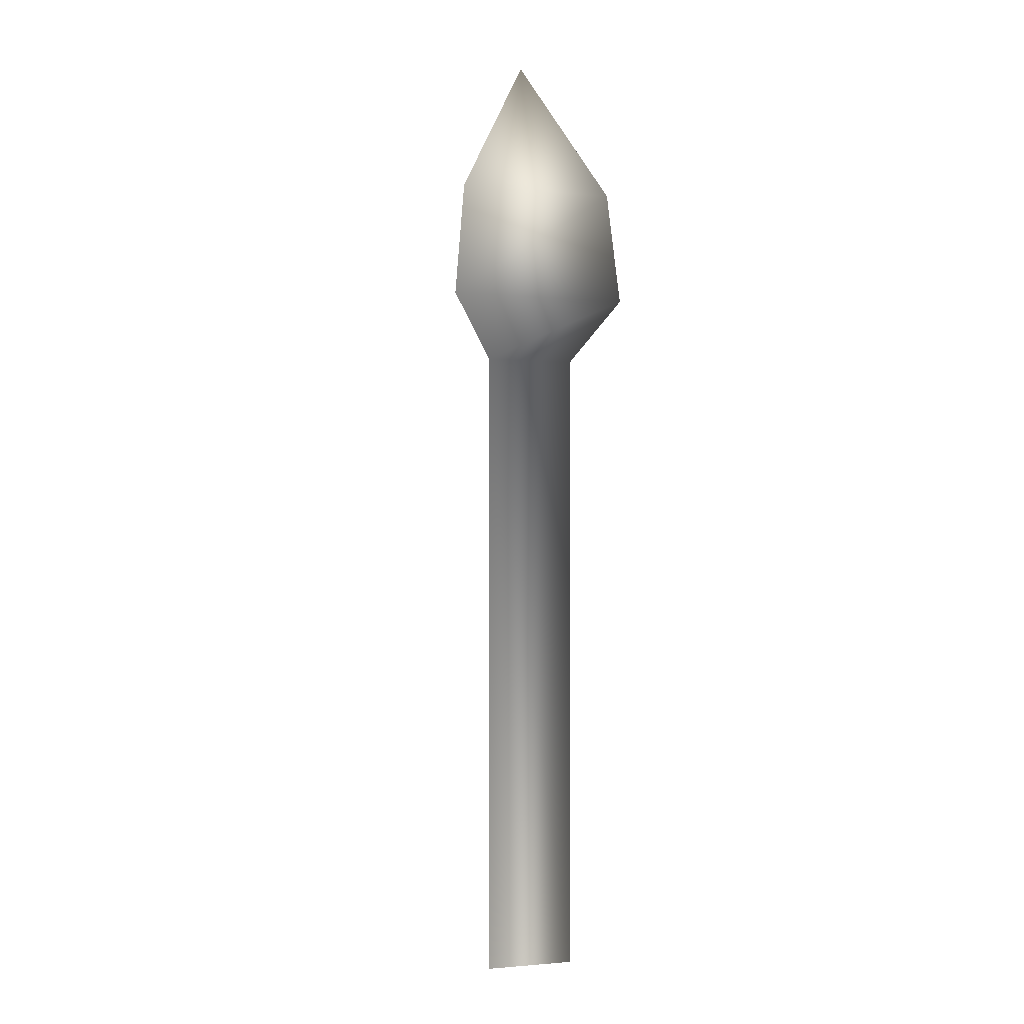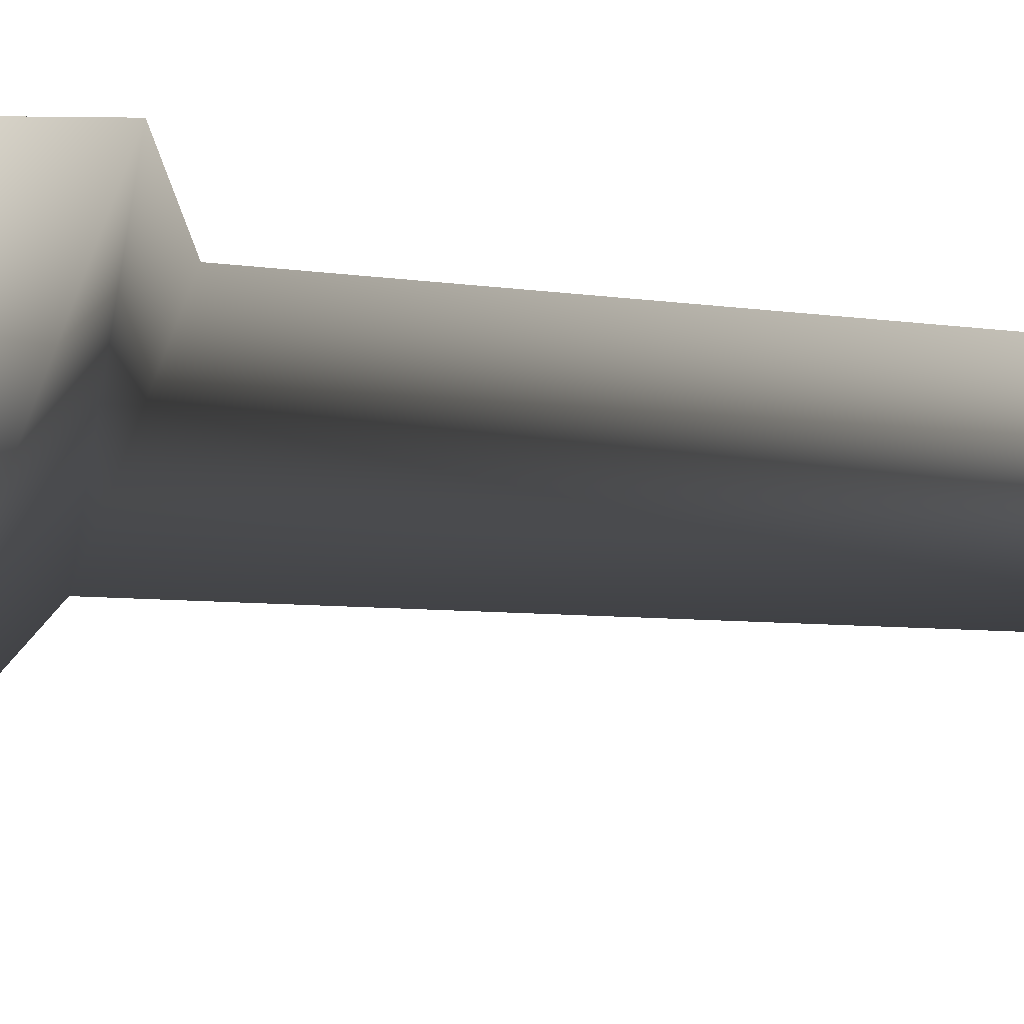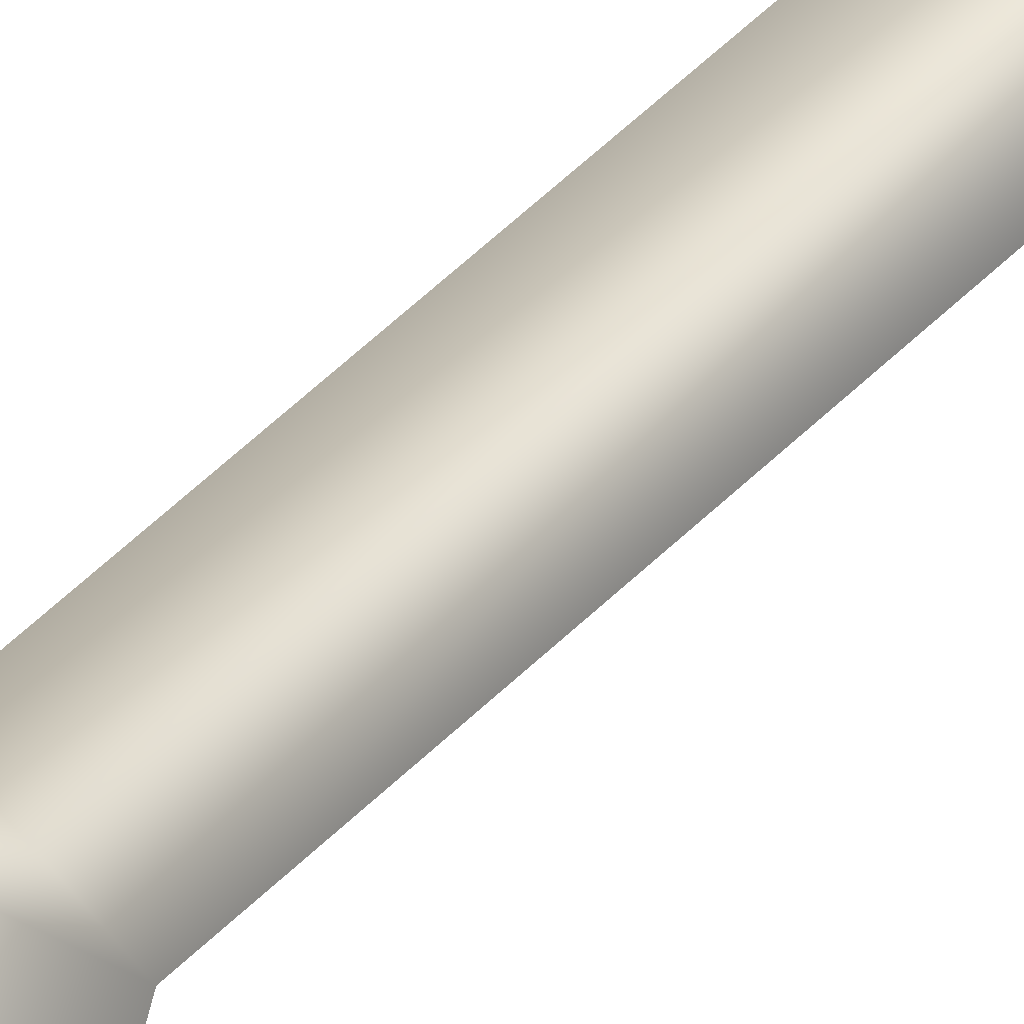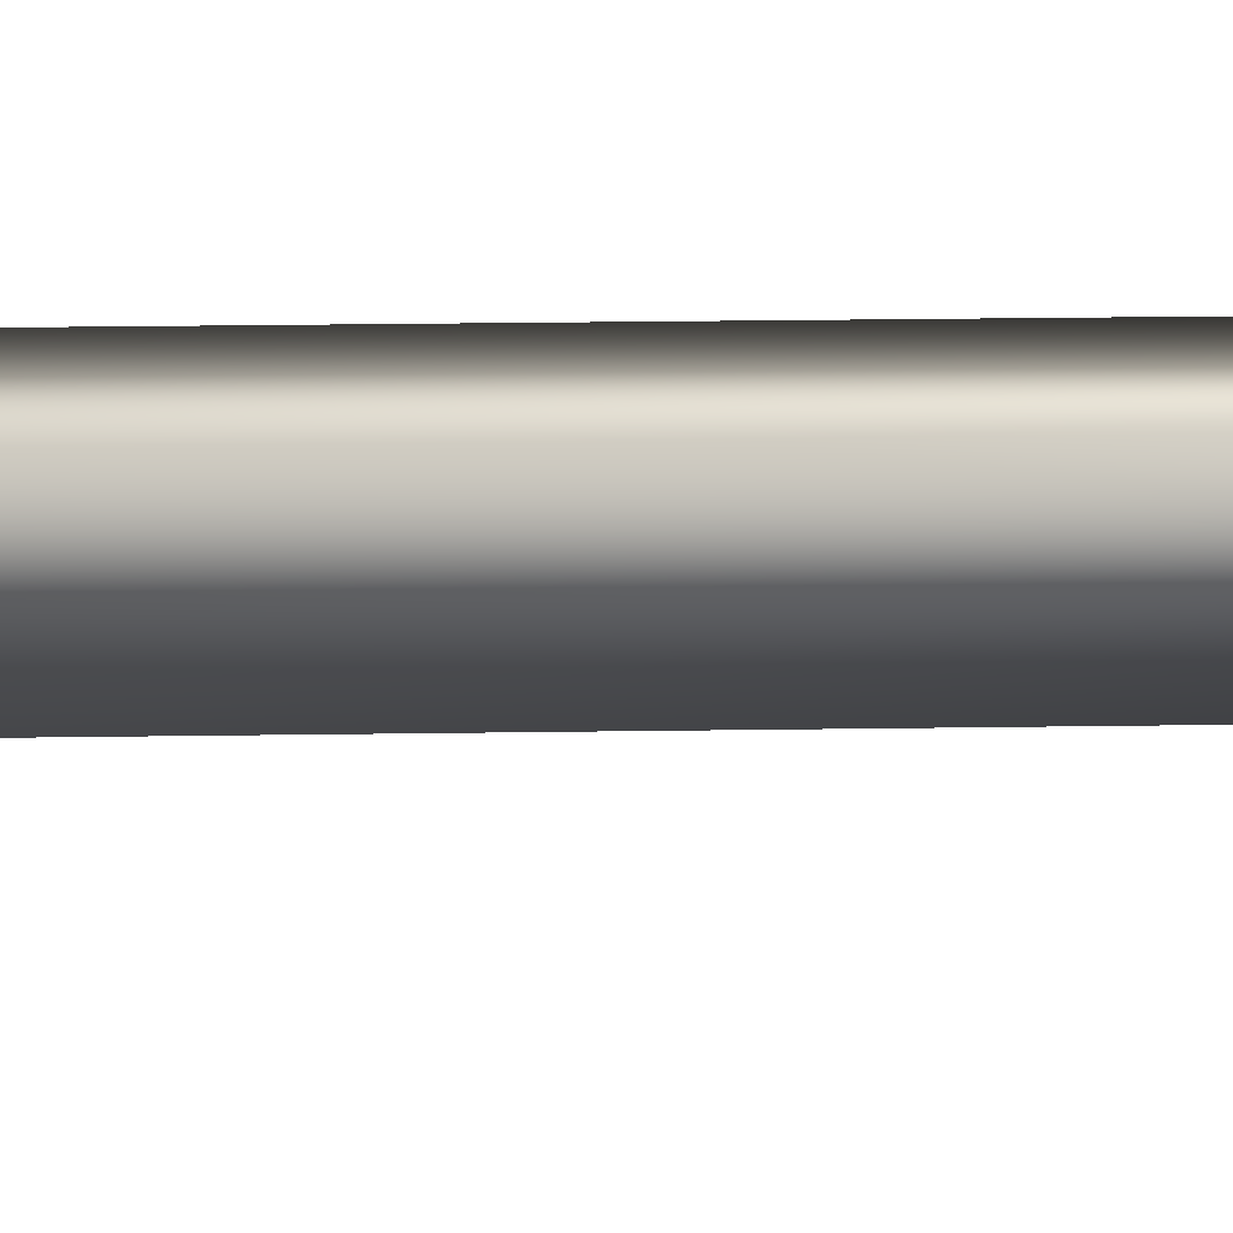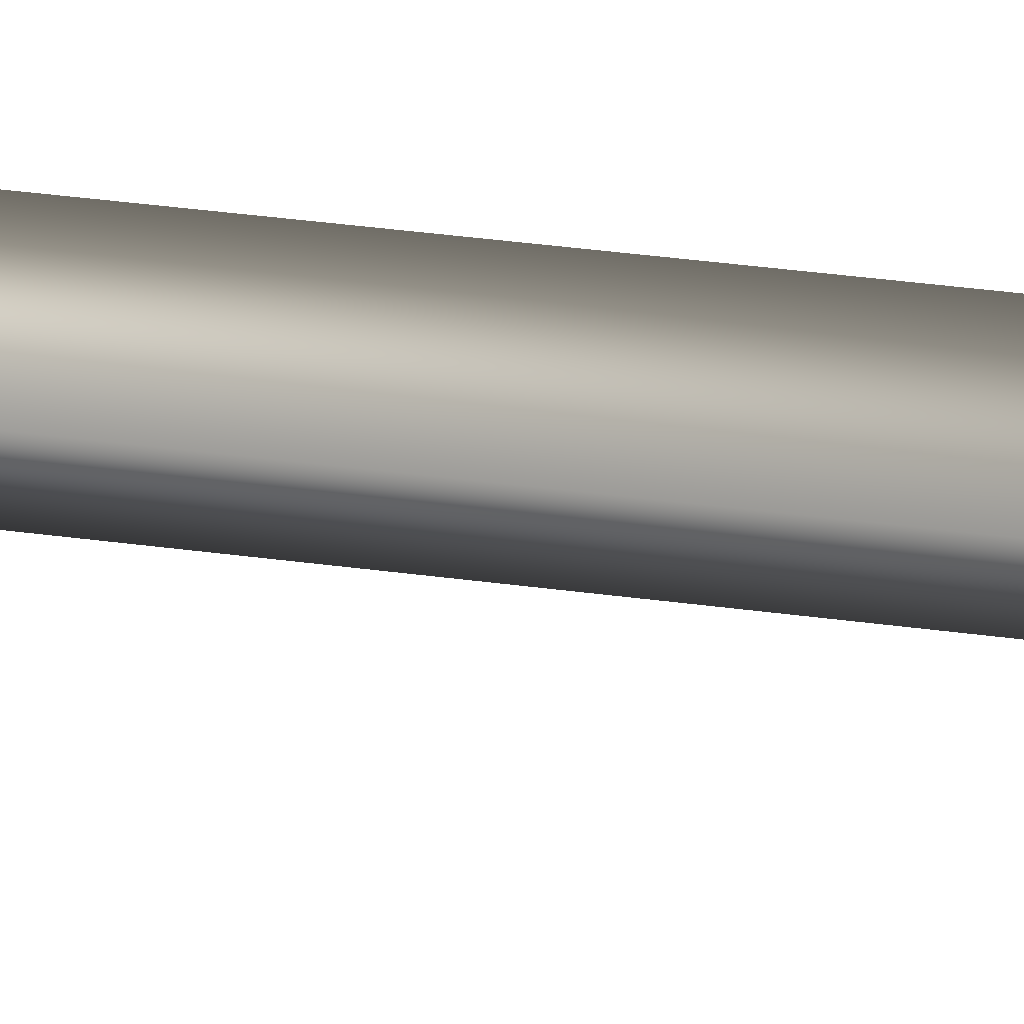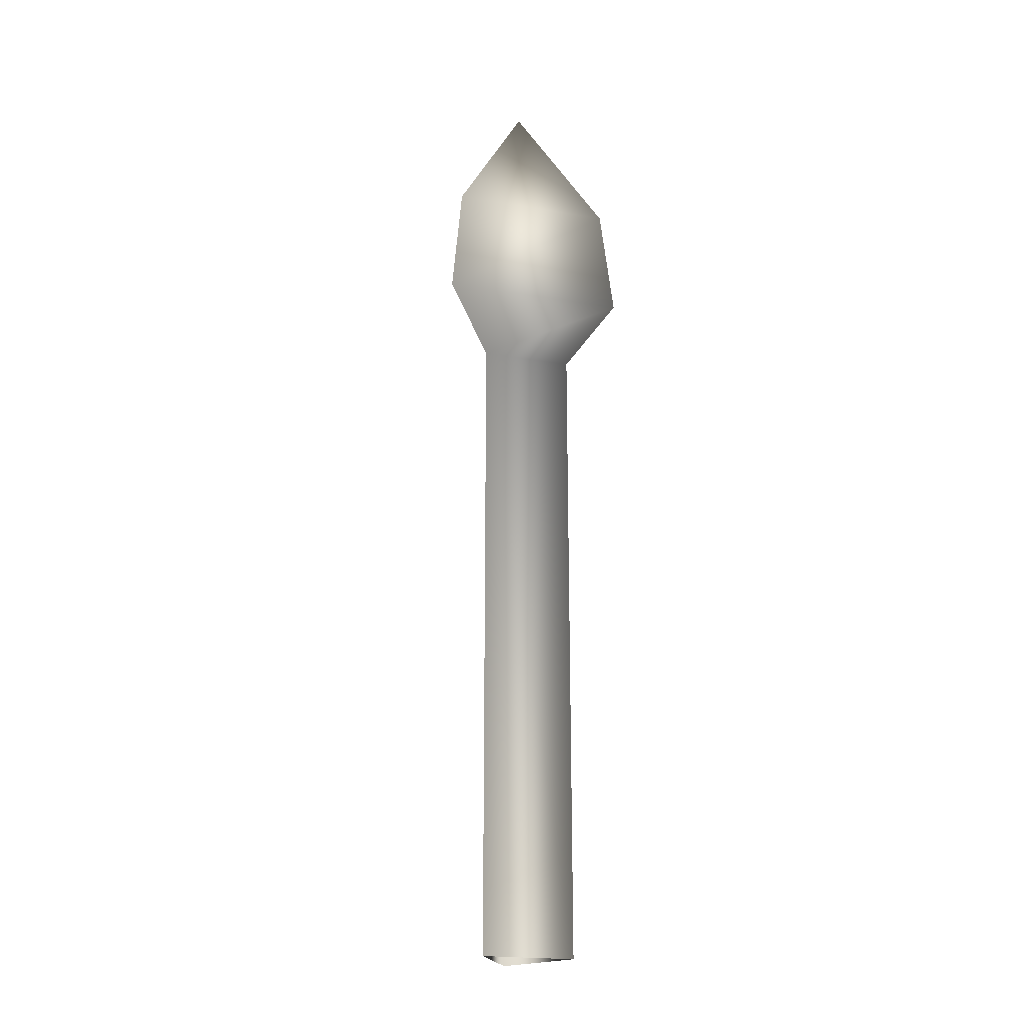
<metadata>
{"format":"obj","ext":"obj","renderer":"f3d","projection":"perspective","resolution":1024,"background":"white","views":[{"elev":-1.7,"azim":-20.7,"up":"+Y"},{"elev":-2.8,"azim":-136.9,"up":"+Z"},{"elev":72.7,"azim":-131.6,"up":"+Z"},{"elev":18.1,"azim":-91.9,"up":"+Z"},{"elev":43.2,"azim":98.8,"up":"+Z"},{"elev":-20.5,"azim":-17.4,"up":"+Y"}]}
</metadata>
<code>
o Lotus1-pu_Cylinder.043
v -0.01744 0.132 0.01007
v 0 0.12 -0.01
v 0.01744 0.132 0.01007
v 0.00866 0.12 0.005
v 0 0.132 -0.02014
v -0.00866 0.12 0.005
v 0 0 -0.01
v 0.00866 0 0.005
v -0.00866 0 0.005
v -0.01521 0.1534 0.008783
v 0.01521 0.1534 0.008783
v 0 0.1534 -0.01757
v 0 0.18 0
f 7 2 4 8
f 8 4 6 9
f 2 6 1 5
f 9 6 2 7
f 11 12 13
f 3 5 12 11
f 6 4 3 1
f 4 2 5 3
f 1 3 11 10
f 5 1 10 12
f 10 11 13
f 12 10 13

</code>
